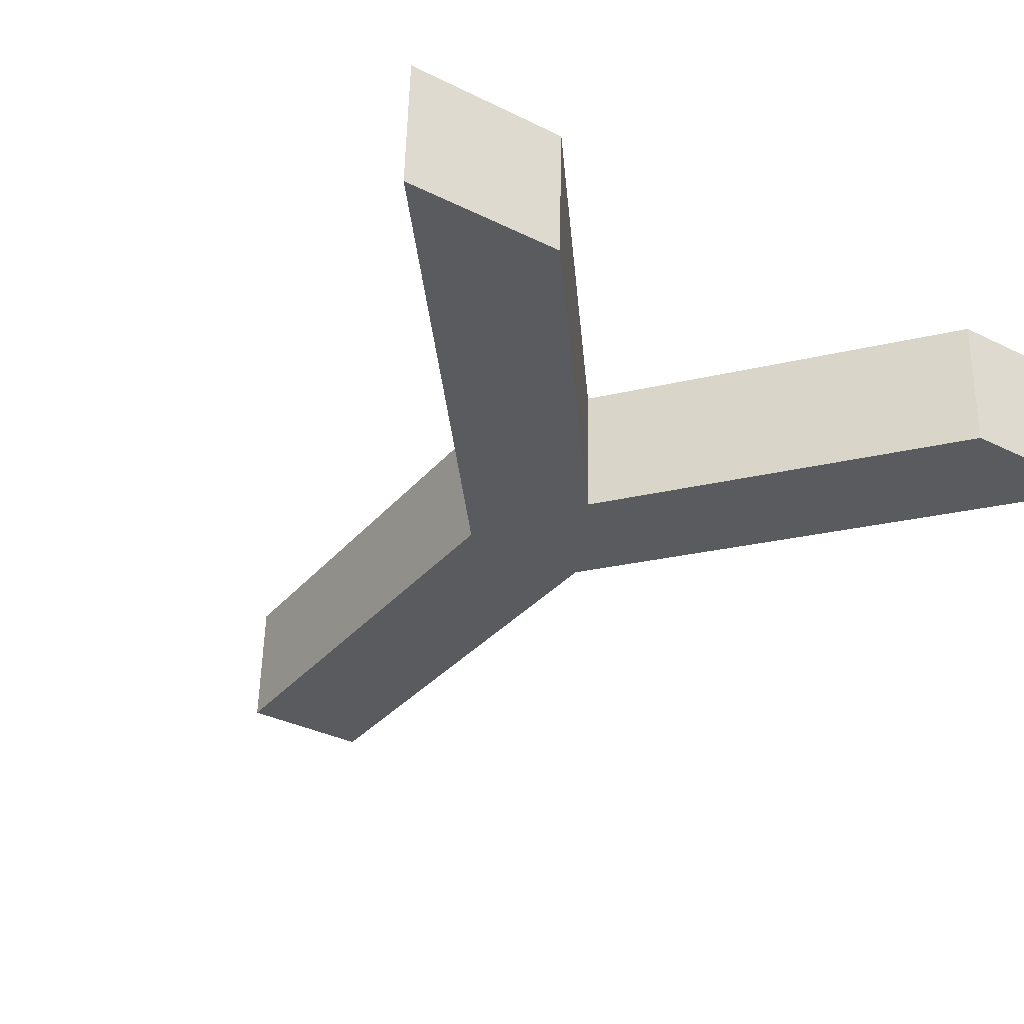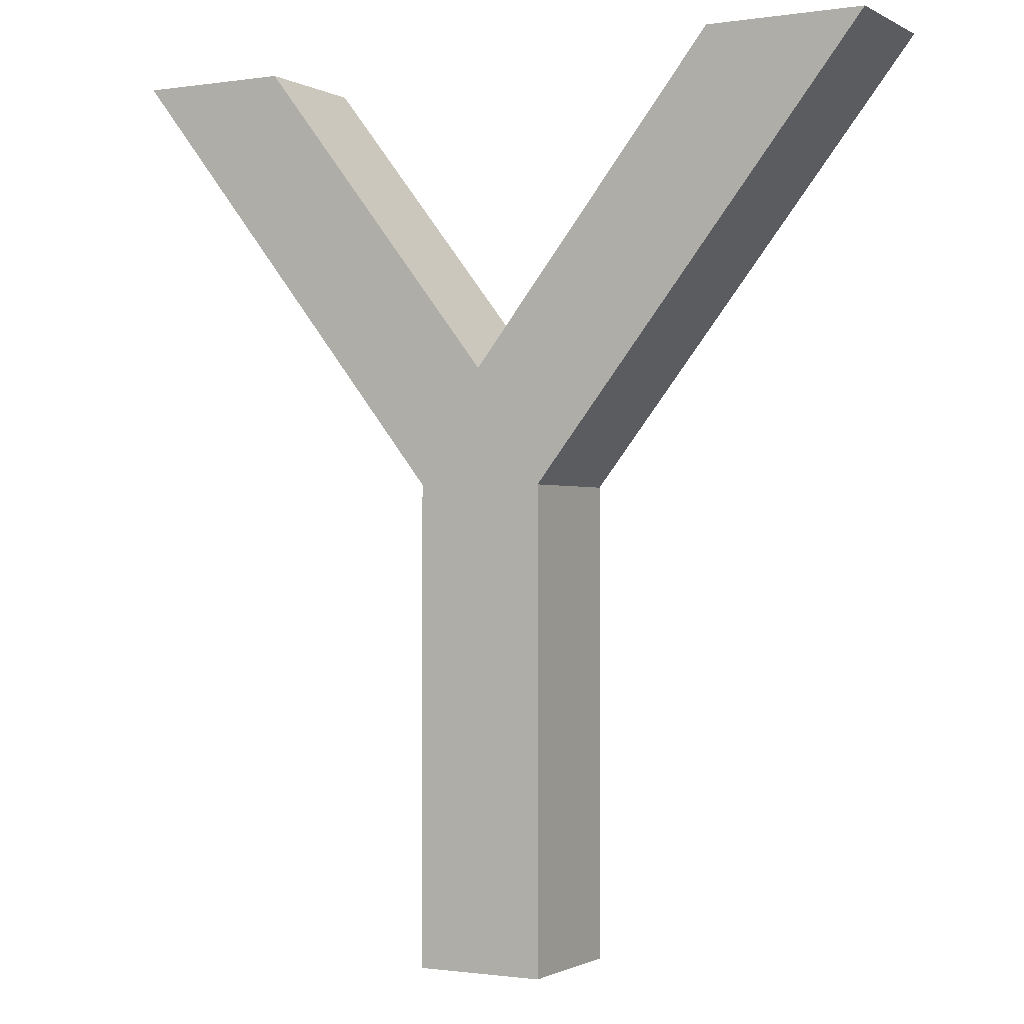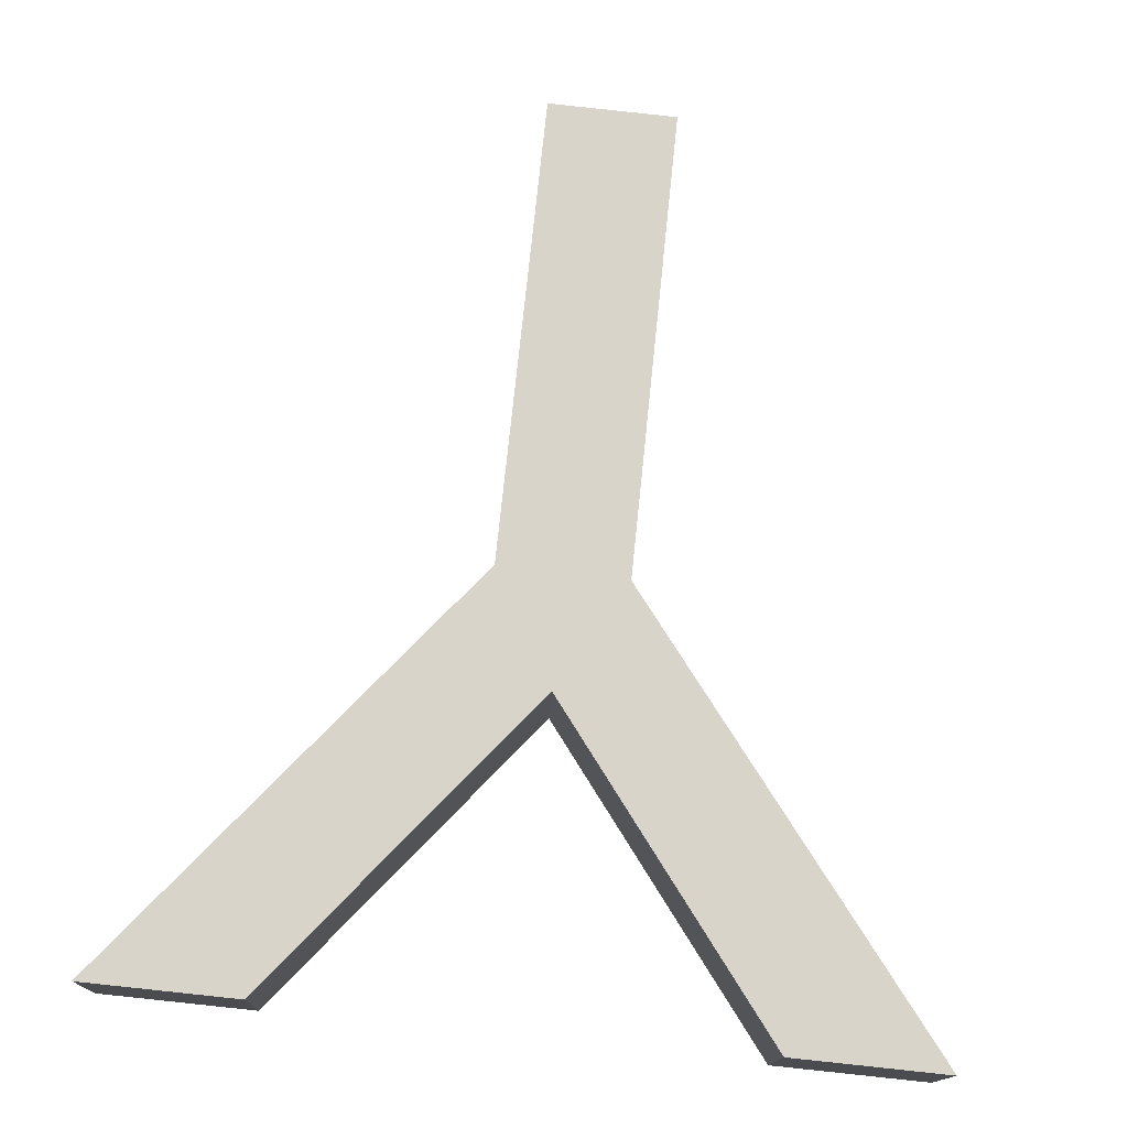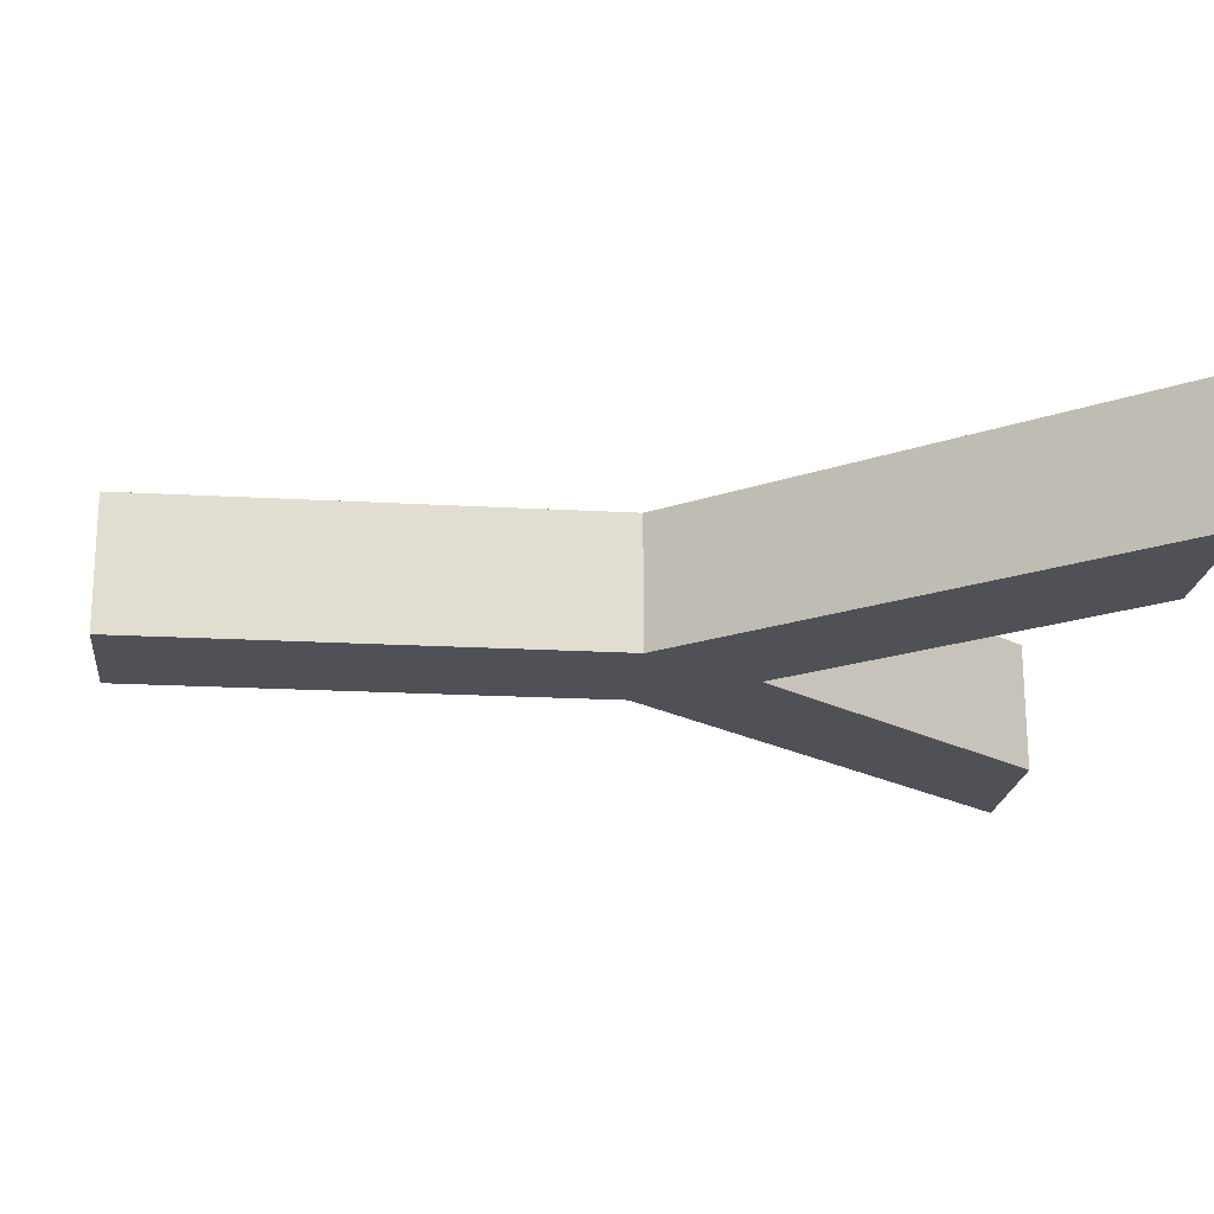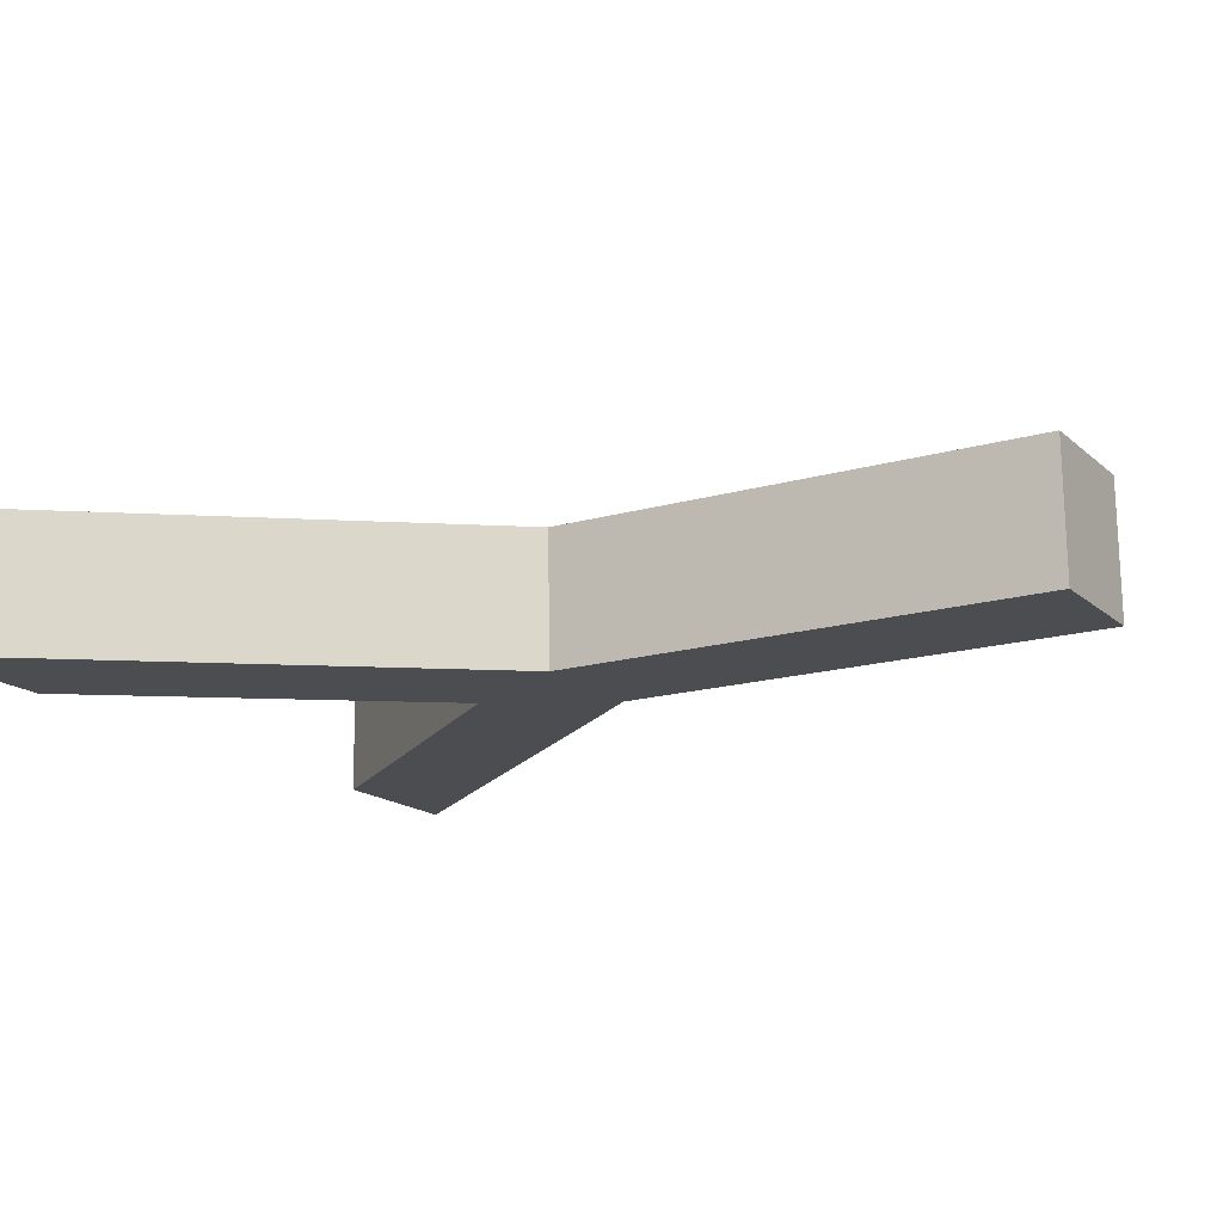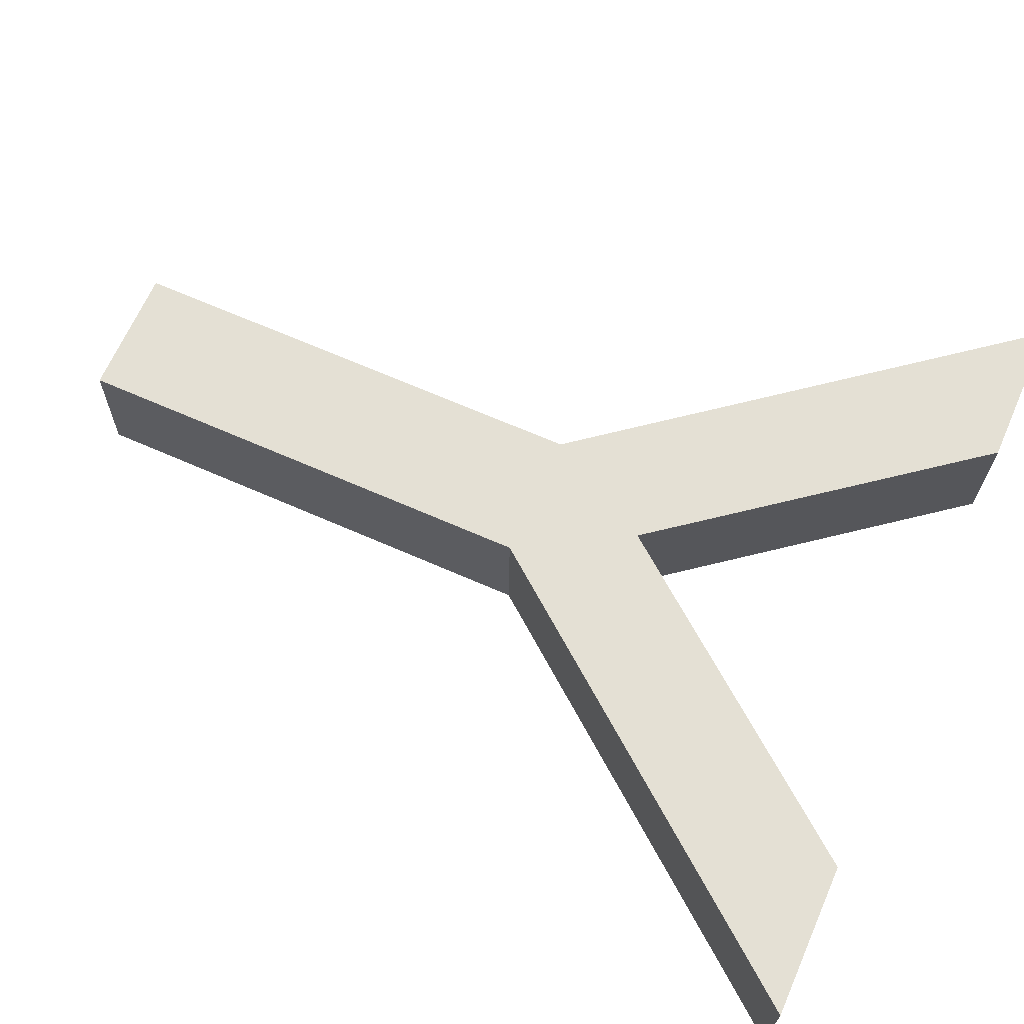
<metadata>
{"format":"obj","ext":"obj","renderer":"f3d","projection":"perspective","resolution":1024,"background":"white","views":[{"elev":-32.5,"azim":146.9,"up":"+Z"},{"elev":-1.0,"azim":27.5,"up":"+Y"},{"elev":75.1,"azim":-174.1,"up":"+Z"},{"elev":-19.0,"azim":83.7,"up":"+Z"},{"elev":-17.3,"azim":-60.3,"up":"+Z"},{"elev":67.6,"azim":113.7,"up":"+Z"}]}
</metadata>
<code>
o Text
v 0.501 0.6223 -0.6579
v 0.2507 0.3036 -0.6645
v 0.2507 -0.05263 -0.6645
v 0.1537 -0.05263 -0.6671
v 0.1537 0.3046 -0.6671
v -0.09655 0.6223 -0.6736
v 0.02018 0.6223 -0.6706
v 0.2012 0.3897 -0.6658
v 0.3842 0.6223 -0.661
v 0.5036 0.6223 -0.7569
v 0.2533 0.3036 -0.7634
v 0.2533 -0.05263 -0.7634
v 0.1563 -0.05263 -0.766
v 0.1563 0.3046 -0.766
v -0.09395 0.6223 -0.7726
v 0.02278 0.6223 -0.7695
v 0.2038 0.3897 -0.7647
v 0.3868 0.6223 -0.7599
v 0.5036 0.6223 -0.7569
v 0.501 0.6223 -0.6579
v 0.2533 0.3036 -0.7634
v 0.2507 0.3036 -0.6645
v 0.2533 -0.05263 -0.7634
v 0.2507 -0.05263 -0.6645
v 0.1563 -0.05263 -0.766
v 0.1537 -0.05263 -0.6671
v 0.1563 0.3046 -0.766
v 0.1537 0.3046 -0.6671
v -0.09395 0.6223 -0.7726
v -0.09655 0.6223 -0.6736
v 0.02278 0.6223 -0.7695
v 0.02018 0.6223 -0.6706
v 0.2038 0.3897 -0.7647
v 0.2012 0.3897 -0.6658
v 0.3868 0.6223 -0.7599
v 0.3842 0.6223 -0.661
f 5 7 6
f 5 8 7
f 8 1 9
f 2 1 8
f 5 2 8
f 4 2 5
f 4 3 2
f 16 14 15
f 17 14 16
f 10 17 18
f 11 17 10
f 11 14 17
f 11 13 14
f 12 13 11
f 20 22 21 19
f 22 24 23 21
f 24 26 25 23
f 26 28 27 25
f 28 30 29 27
f 30 32 31 29
f 32 34 33 31
f 34 36 35 33
f 36 20 19 35

</code>
